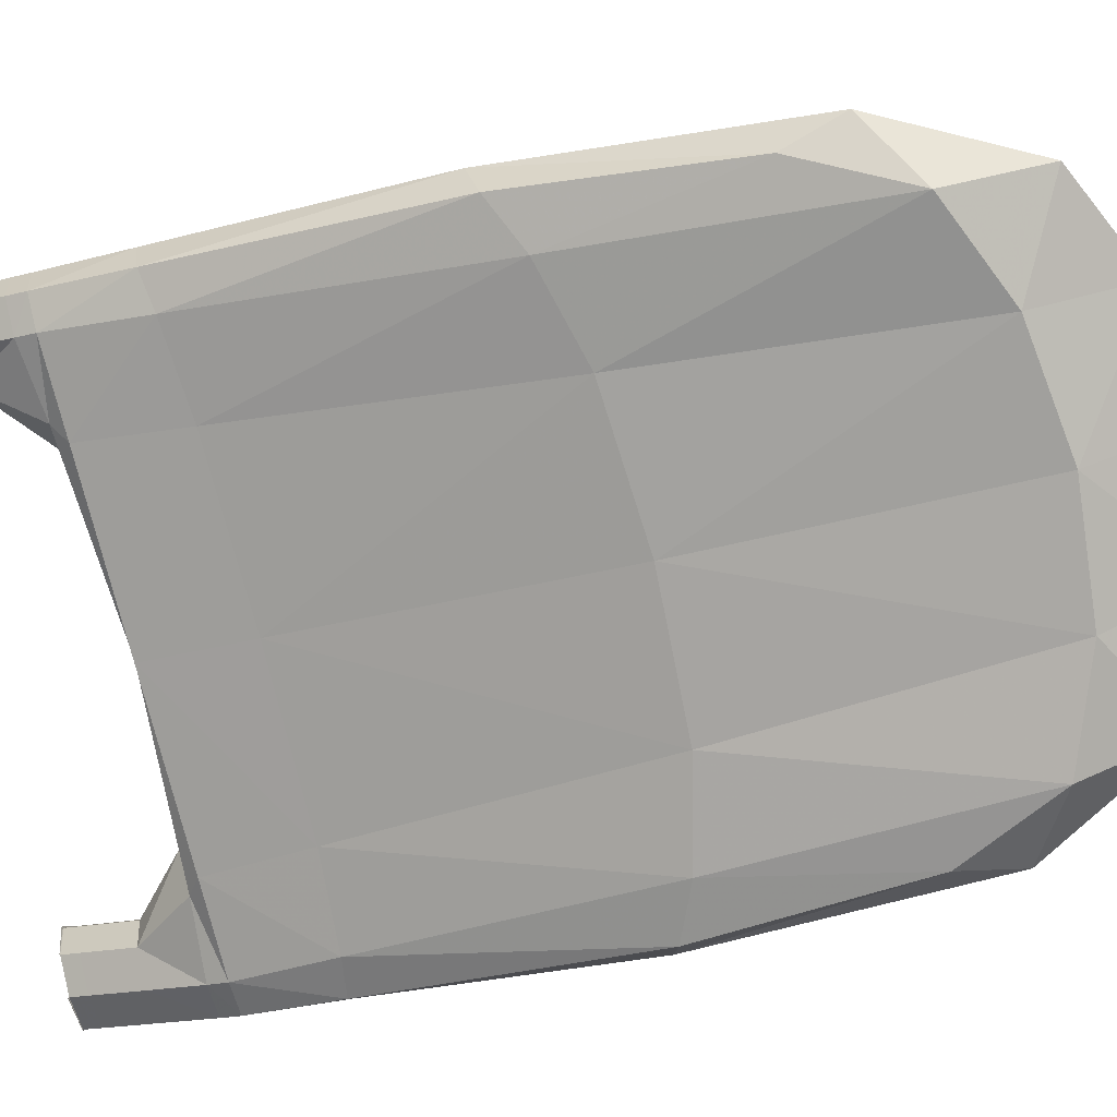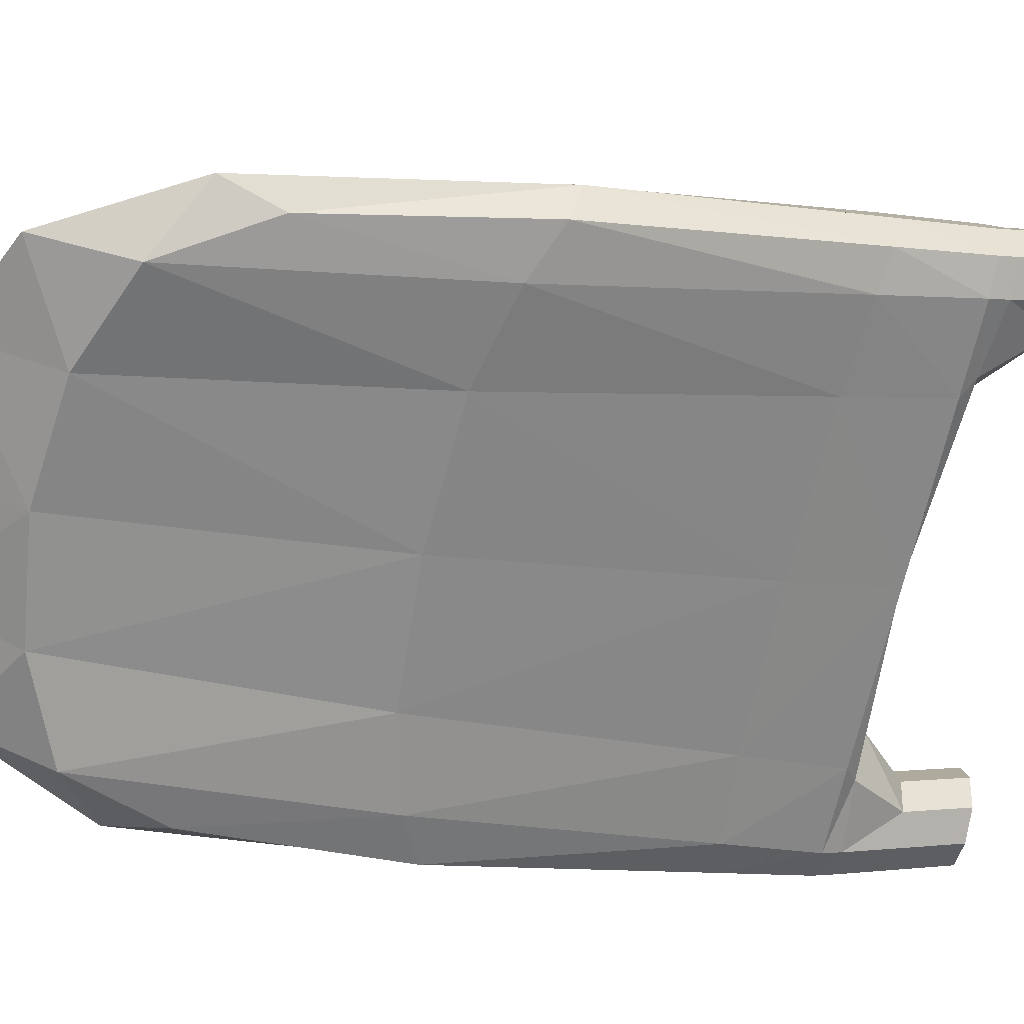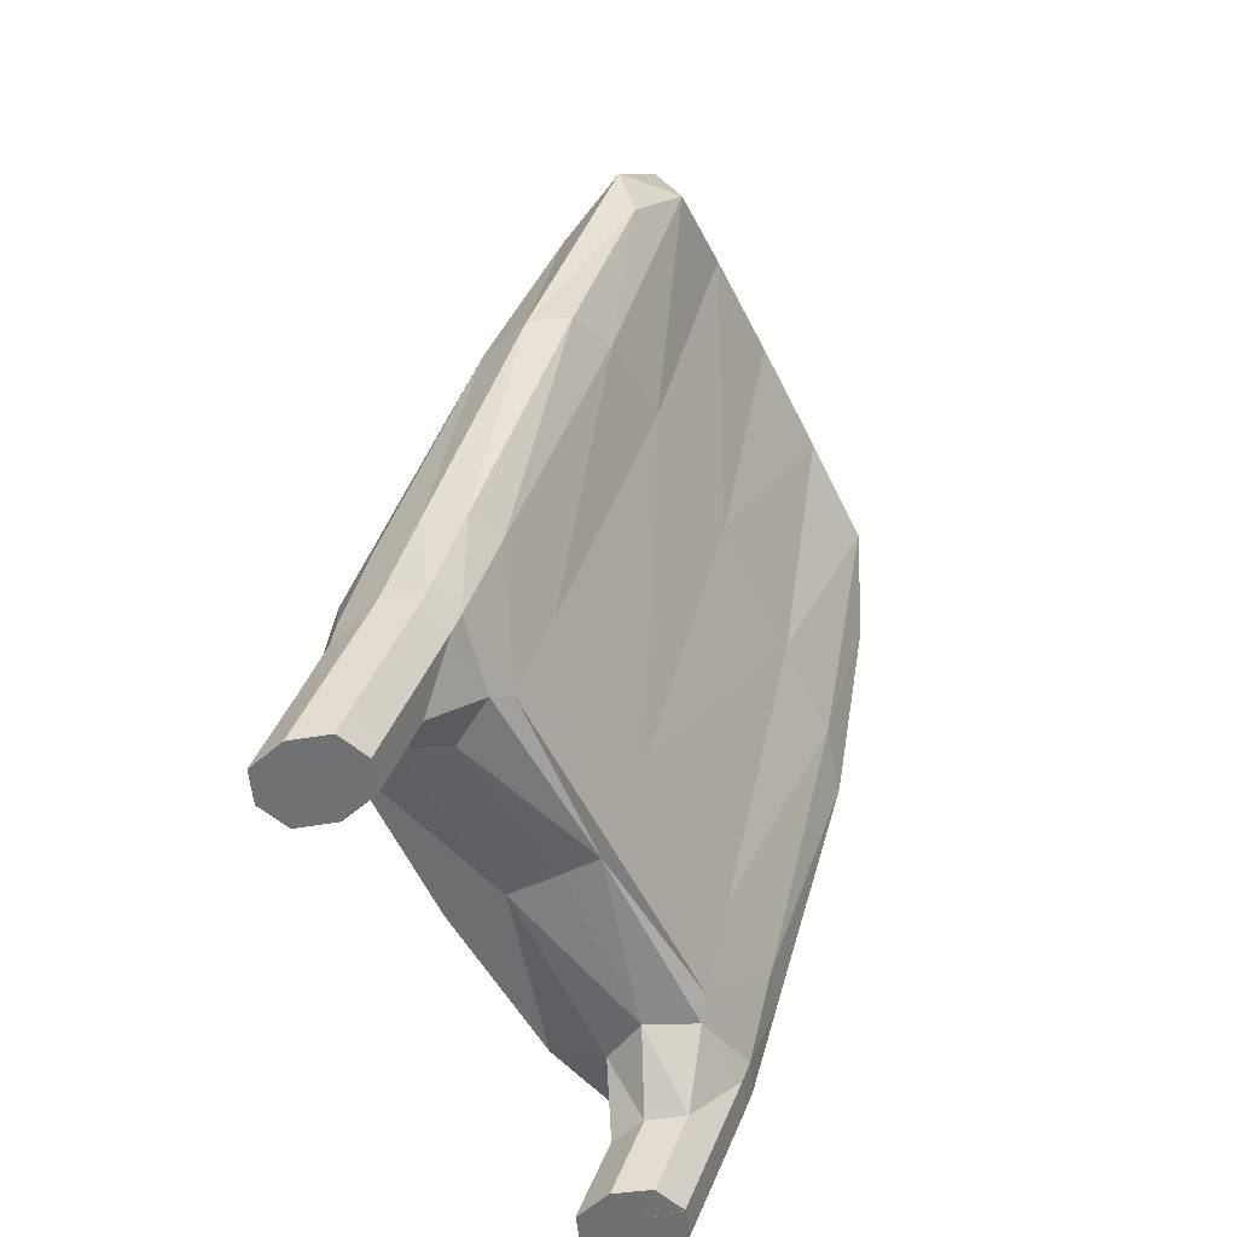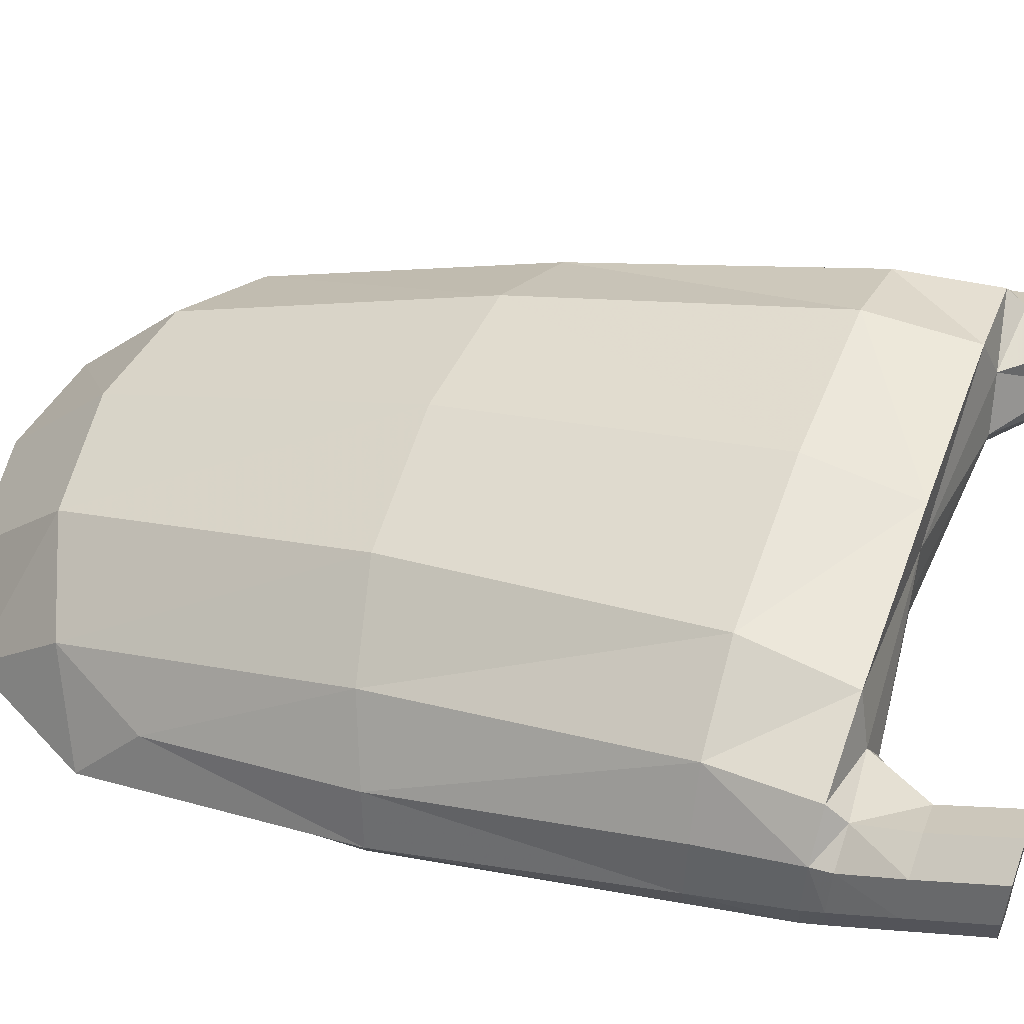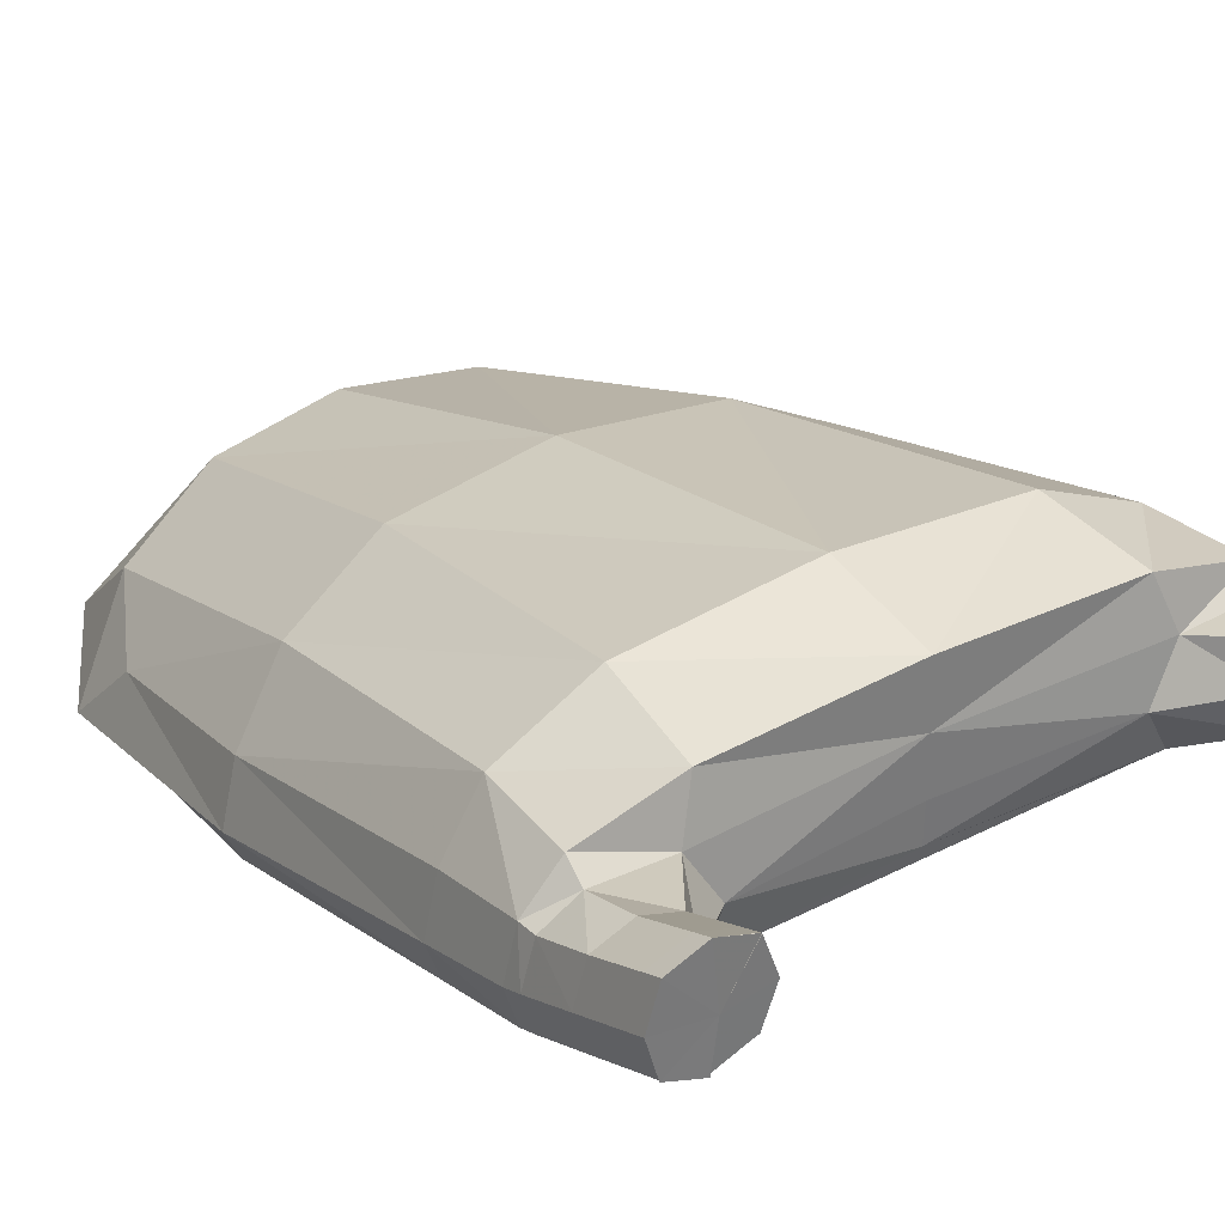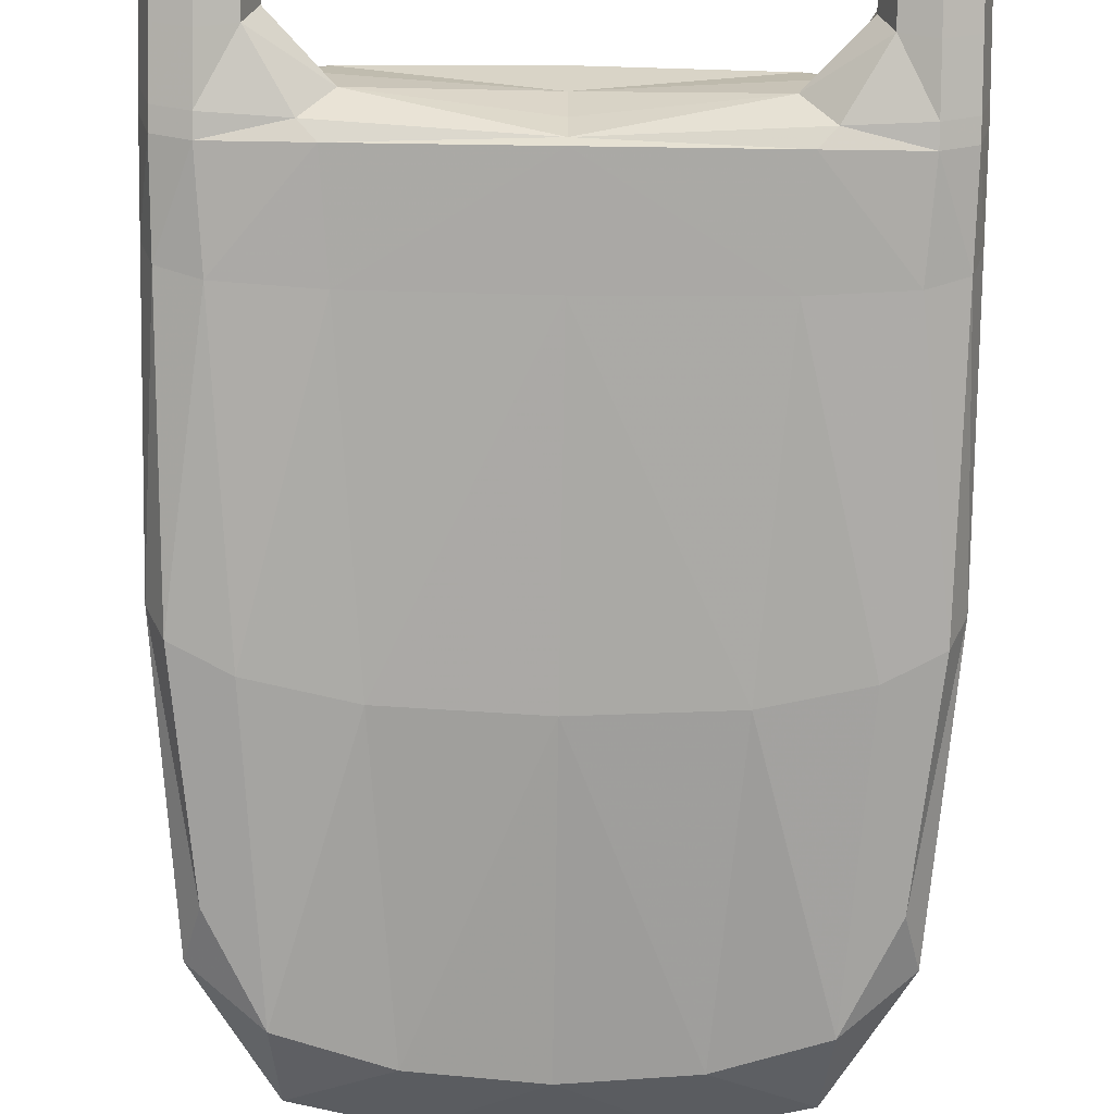
<metadata>
{"format":"obj","ext":"obj","renderer":"f3d","projection":"perspective","resolution":1024,"background":"white","views":[{"elev":-78.7,"azim":104.6,"up":"+Z"},{"elev":-65.8,"azim":-102.1,"up":"+Z"},{"elev":-55.2,"azim":116.2,"up":"+Y"},{"elev":52.4,"azim":-69.7,"up":"+Z"},{"elev":34.7,"azim":-34.5,"up":"+Z"},{"elev":-59.8,"azim":-0.9,"up":"+Z"}]}
</metadata>
<code>
g 532_1
v -0.05755 0.1785 -0.009197
v -0.1314 0.1108 -0.03692
v -0.05755 0.1785 -0.08414
v -0.1314 0.1108 -0.07348
v 0.1319 0.1107 -0.03692
v 0.05957 0.1785 -0.009197
v 0.1319 0.1107 -0.07348
v 0.05957 0.1785 -0.08414
v -0.09396 -0.1715 0.05183
v -0.1458 -0.1745 0.0479
v -0.1458 -0.1745 0.01098
v -0.09396 -0.1715 0.007368
v 0.09609 -0.1715 0.05183
v 0.09609 -0.1715 0.007368
v 0.146 -0.1746 0.01098
v 0.146 -0.1746 0.0479
v 0.146 -0.226 0.07127
v 0.1154 -0.226 0.07127
v 0.1154 -0.226 0.03528
v 0.146 -0.226 0.03528
v -0.1134 -0.2348 0.07532
v -0.1462 -0.2348 0.03914
v -0.113 -0.2348 0.0391
v -0.1134 -0.226 0.07127
v -0.1458 -0.226 0.07127
v -0.1458 -0.226 0.03528
v -0.1134 -0.226 0.03528
v 0.0839 -0.1154 0.08043
v -0.08188 -0.1153 0.08043
v -0.1449 -0.1212 0.03548
v -0.1449 -0.1212 -0.007003
v -0.08188 -0.1153 -0.013
v 0.0839 -0.1154 -0.013
v 0.1452 -0.1213 -0.007003
v 0.1452 -0.1213 0.03548
v -0.1134 -0.235 0.07532
v -0.1067 0.1585 -0.02867
v -0.0535 0.2274 -0.06061
v -0.1067 0.1585 -0.08692
v -0.1392 0.1394 -0.06893
v 0.1079 0.1585 -0.02867
v 0.1395 0.1394 -0.06893
v 0.1079 0.1585 -0.08692
v 0.05552 0.2274 -0.06061
v -0.086 -0.1651 0.07489
v -0.1457 -0.1652 0.04664
v -0.1295 -0.1745 0.05668
v -0.1457 -0.1652 0.006935
v -0.1512 -0.1745 0.02898
v -0.086 -0.1651 0.000937
v -0.1295 -0.1745 0.004986
v -0.0807 -0.1747 0.02898
v 0.08802 -0.1652 0.07489
v 0.08802 -0.1652 0.000937
v 0.08301 -0.1748 0.02898
v 0.146 -0.1653 0.006935
v 0.1307 -0.1745 0.004986
v 0.146 -0.1653 0.04664
v 0.1512 -0.1746 0.02898
v 0.1307 -0.1745 0.05668
v 0.001155 0.1851 -0.08321
v 0.001155 0.1851 -0.002705
v 0.001155 -0.1659 0.05035
v 0.001155 -0.1659 0.006935
v 0.146 -0.2004 0.05912
v 0.1154 -0.2004 0.05912
v 0.1307 -0.226 0.07727
v 0.1154 -0.2004 0.02313
v 0.1103 -0.226 0.05328
v 0.146 -0.2004 0.02313
v 0.1307 -0.226 0.02928
v 0.1512 -0.226 0.05328
v 0.146 -0.2346 0.07532
v 0.1154 -0.2346 0.07532
v 0.1154 -0.2346 0.03933
v 0.146 -0.2346 0.03933
v -0.1134 -0.2346 0.07532
v -0.1458 -0.2346 0.07532
v -0.1458 -0.2346 0.03933
v -0.1134 -0.2346 0.03933
v -0.1296 -0.2348 0.03307
v -0.1077 -0.2348 0.0572
v -0.1134 -0.2003 0.05912
v -0.1458 -0.2003 0.05912
v -0.1296 -0.226 0.07727
v -0.1458 -0.2003 0.02313
v -0.1512 -0.226 0.05328
v -0.1134 -0.2003 0.02313
v -0.1296 -0.226 0.02928
v -0.108 -0.226 0.05328
v 0.07173 0.03169 0.04511
v -0.0697 0.03172 0.04511
v 0.001155 -0.1144 0.08692
v -0.1425 0.00875 -0.005406
v -0.1262 -0.1183 0.06096
v -0.1425 0.00875 -0.04882
v -0.1512 -0.1222 0.01099
v -0.0697 0.03172 -0.05482
v -0.1262 -0.1183 -0.013
v 0.07173 0.03169 -0.05482
v 0.001155 -0.1144 -0.013
v 0.1428 0.008703 -0.04882
v 0.1274 -0.1183 -0.013
v 0.1428 0.008703 -0.005406
v 0.1512 -0.1223 0.01099
v 0.1274 -0.1183 0.06096
v -0.1035 0.2046 -0.07174
v 0.1046 0.2046 -0.07174
v -0.1069 -0.235 0.05681
v -0.1296 -0.235 0.03229
v -0.1295 -0.1651 0.06377
v -0.1512 -0.1652 0.02493
v -0.1295 -0.1651 0.000937
v 0.1306 -0.1652 0.000937
v 0.1512 -0.1653 0.02493
v 0.1306 -0.1652 0.06377
v 0.001155 0.235 -0.0569
v 0.001155 -0.1651 0.0786
v 0.001155 -0.1662 0.02493
v 0.001155 -0.1651 0.000937
v 0.1307 -0.2004 0.06512
v 0.1103 -0.2004 0.04113
v 0.1307 -0.2004 0.01714
v 0.1512 -0.2004 0.04113
v 0.1307 -0.2346 0.08132
v 0.1103 -0.2346 0.05733
v 0.1307 -0.2346 0.03333
v 0.1512 -0.2346 0.05733
v -0.1296 -0.2346 0.08132
v -0.1512 -0.2346 0.05733
v -0.1296 -0.2346 0.03333
v -0.108 -0.2346 0.05733
v -0.1296 -0.2003 0.06512
v -0.1512 -0.2003 0.04113
v -0.1296 -0.2003 0.01714
v -0.108 -0.2003 0.04113
v 0.001155 0.03553 0.05253
v -0.1165 0.02024 0.02285
v -0.1512 0.00492 -0.03082
v -0.1165 0.02024 -0.05482
v 0.001155 0.03553 -0.05482
v 0.1176 0.02019 -0.05482
v 0.1512 0.004873 -0.03082
v 0.1176 0.02019 0.02285
v -0.1268 -0.2348 0.05314
v 0.1307 -0.2346 0.05733
f 37 1 107
f 107 1 38
f 1 62 38
f 62 1 137
f 137 1 92
f 1 37 92
f 2 37 40
f 40 37 107
f 92 37 138
f 37 2 138
f 38 3 107
f 107 3 39
f 39 40 107
f 38 62 117
f 3 38 61
f 61 38 117
f 6 44 62
f 62 44 117
f 137 6 62
f 92 93 137
f 93 91 137
f 91 6 137
f 29 93 92
f 138 29 92
f 138 2 94
f 94 2 139
f 139 2 40
f 4 40 39
f 40 4 139
f 95 29 138
f 94 95 138
f 3 98 39
f 98 3 141
f 141 3 61
f 140 4 39
f 39 98 140
f 44 61 117
f 8 61 44
f 61 8 141
f 44 6 108
f 108 6 41
f 6 91 41
f 108 8 44
f 118 28 93
f 93 29 118
f 28 91 93
f 41 91 144
f 91 28 144
f 29 95 45
f 118 29 45
f 30 95 94
f 30 94 97
f 97 94 139
f 139 4 96
f 96 31 139
f 139 31 97
f 96 4 140
f 45 95 111
f 30 46 95
f 95 46 111
f 98 32 140
f 32 98 101
f 101 98 141
f 141 8 100
f 100 101 141
f 99 96 140
f 140 32 99
f 43 8 108
f 8 43 100
f 41 42 108
f 42 43 108
f 5 42 41
f 144 5 41
f 45 63 118
f 63 53 118
f 53 28 118
f 28 53 106
f 144 28 106
f 106 104 144
f 104 5 144
f 111 9 45
f 9 63 45
f 46 30 112
f 112 30 97
f 31 48 97
f 97 48 112
f 31 96 99
f 48 31 113
f 113 31 99
f 47 9 111
f 46 47 111
f 10 47 46
f 10 46 49
f 49 46 112
f 32 50 99
f 50 32 120
f 120 32 101
f 101 33 120
f 33 101 100
f 142 33 100
f 100 43 142
f 99 50 113
f 7 43 42
f 43 7 142
f 143 7 42
f 42 5 143
f 143 5 104
f 13 53 63
f 13 63 55
f 55 63 119
f 9 52 63
f 63 52 119
f 106 53 116
f 53 13 116
f 35 106 58
f 58 106 116
f 35 104 106
f 35 105 104
f 104 105 143
f 9 47 83
f 52 9 136
f 136 9 83
f 48 11 112
f 112 11 49
f 11 48 51
f 51 48 113
f 50 12 113
f 113 12 51
f 83 47 133
f 10 84 47
f 47 84 133
f 84 10 134
f 134 10 49
f 11 86 49
f 49 86 134
f 12 50 64
f 64 50 120
f 120 33 54
f 54 64 120
f 33 103 54
f 103 33 142
f 142 7 102
f 102 103 142
f 102 7 143
f 105 34 143
f 143 34 102
f 116 13 60
f 13 66 60
f 66 13 122
f 122 13 55
f 14 55 64
f 64 55 119
f 14 68 55
f 55 68 122
f 52 64 119
f 12 64 52
f 12 52 88
f 88 52 136
f 60 58 116
f 105 35 115
f 115 35 58
f 16 59 58
f 58 59 115
f 16 58 60
f 34 105 56
f 56 105 115
f 133 24 83
f 24 90 83
f 83 90 136
f 90 27 136
f 136 27 88
f 86 11 135
f 135 11 51
f 12 88 51
f 51 88 135
f 85 24 133
f 84 25 133
f 133 25 85
f 25 84 87
f 87 84 134
f 86 26 134
f 134 26 87
f 26 86 89
f 89 86 135
f 14 64 54
f 114 14 54
f 54 103 114
f 103 34 114
f 34 103 102
f 114 34 56
f 16 60 65
f 65 60 121
f 60 66 121
f 66 18 121
f 18 66 69
f 69 66 122
f 68 19 122
f 122 19 69
f 57 14 114
f 14 57 68
f 19 68 71
f 71 68 123
f 68 57 123
f 27 89 88
f 88 89 135
f 59 15 115
f 115 15 56
f 59 16 124
f 124 16 65
f 15 59 70
f 70 59 124
f 15 57 56
f 56 57 114
f 24 85 77
f 90 24 132
f 132 24 77
f 27 90 80
f 80 90 132
f 89 27 131
f 131 27 80
f 77 85 129
f 25 78 85
f 85 78 129
f 78 25 130
f 130 25 87
f 26 79 87
f 87 79 130
f 79 26 131
f 131 26 89
f 121 17 65
f 17 72 65
f 65 72 124
f 67 17 121
f 121 18 67
f 18 74 67
f 74 18 126
f 126 18 69
f 19 75 69
f 69 75 126
f 75 19 127
f 127 19 71
f 57 15 123
f 20 71 70
f 70 71 123
f 71 20 127
f 123 15 70
f 72 20 124
f 124 20 70
f 129 21 77
f 77 21 132
f 82 80 132
f 132 21 82
f 23 80 82
f 81 79 131
f 79 22 130
f 22 79 81
f 17 67 73
f 72 17 128
f 128 17 73
f 20 72 76
f 76 72 128
f 73 67 125
f 67 74 125
f 127 20 76
f 21 36 82
f 109 23 82
f 82 36 109
f 110 22 81
f 145 36 21
f 145 109 36
f 145 23 109
f 145 80 23
f 145 131 80
f 145 81 131
f 145 110 81
f 145 22 110
f 145 130 22
f 145 78 130
f 145 129 78
f 145 21 129
f 146 128 73
f 146 76 128
f 146 127 76
f 146 75 127
f 146 126 75
f 146 74 126
f 146 125 74
f 146 73 125

</code>
